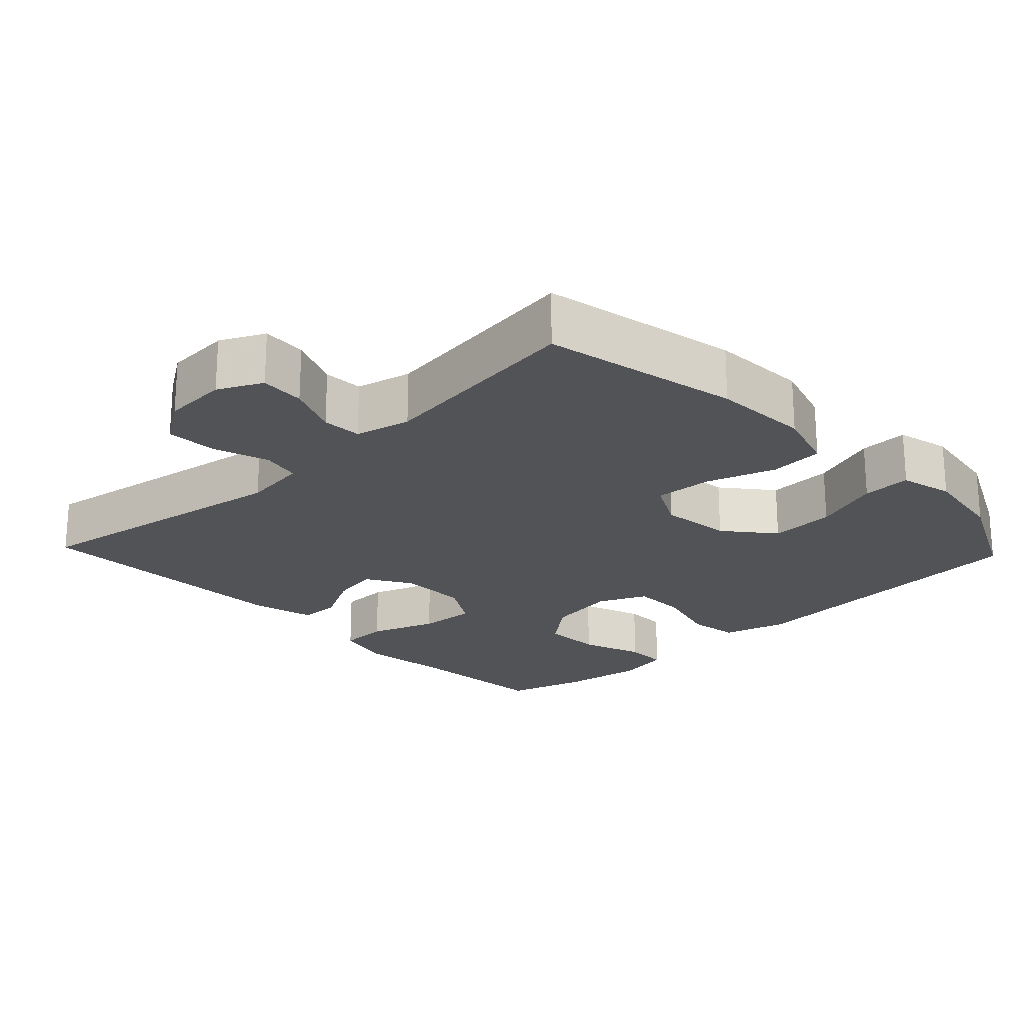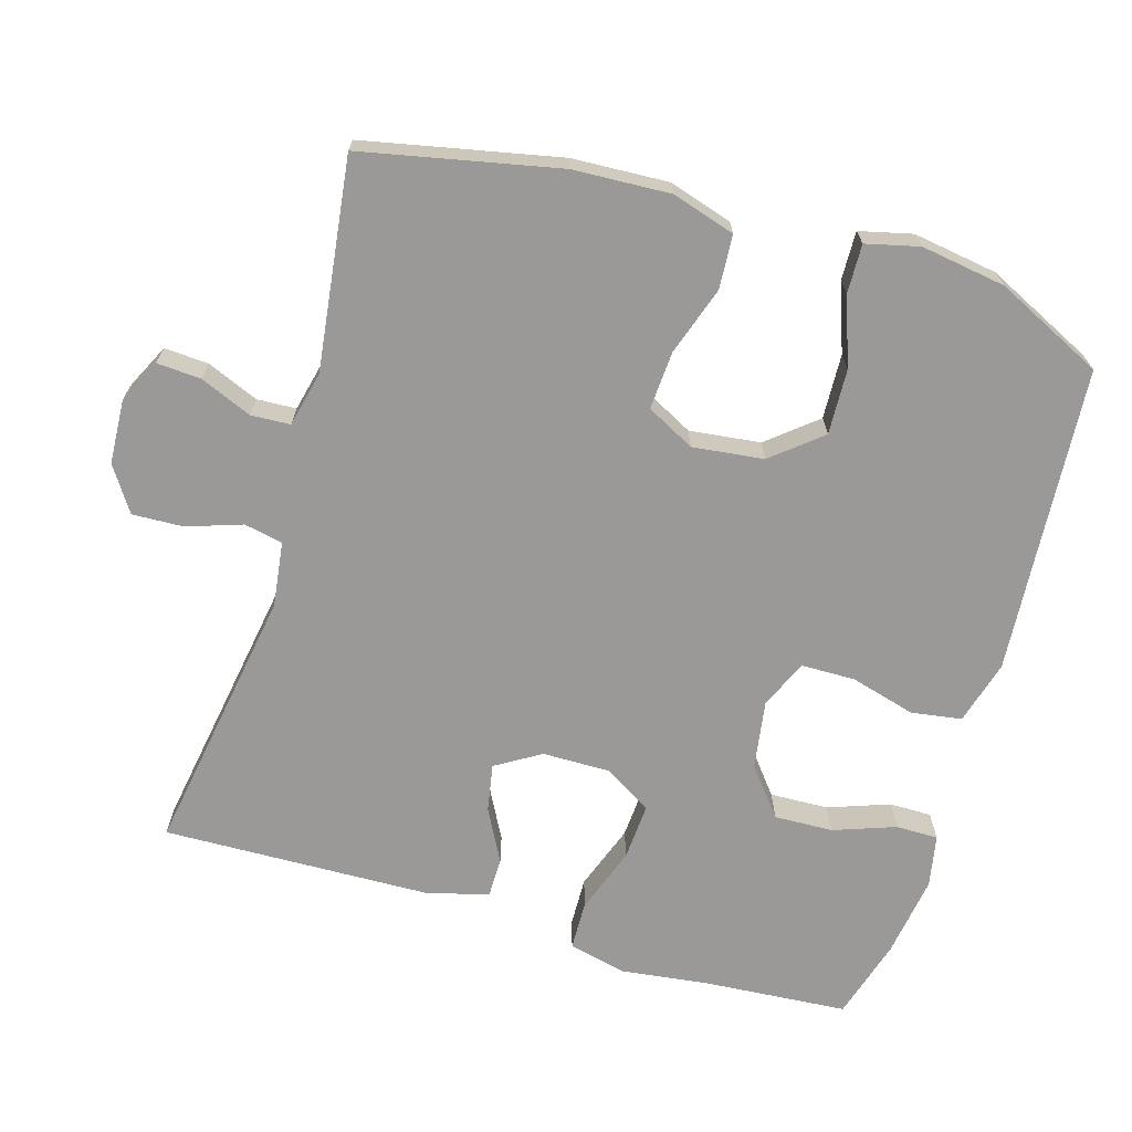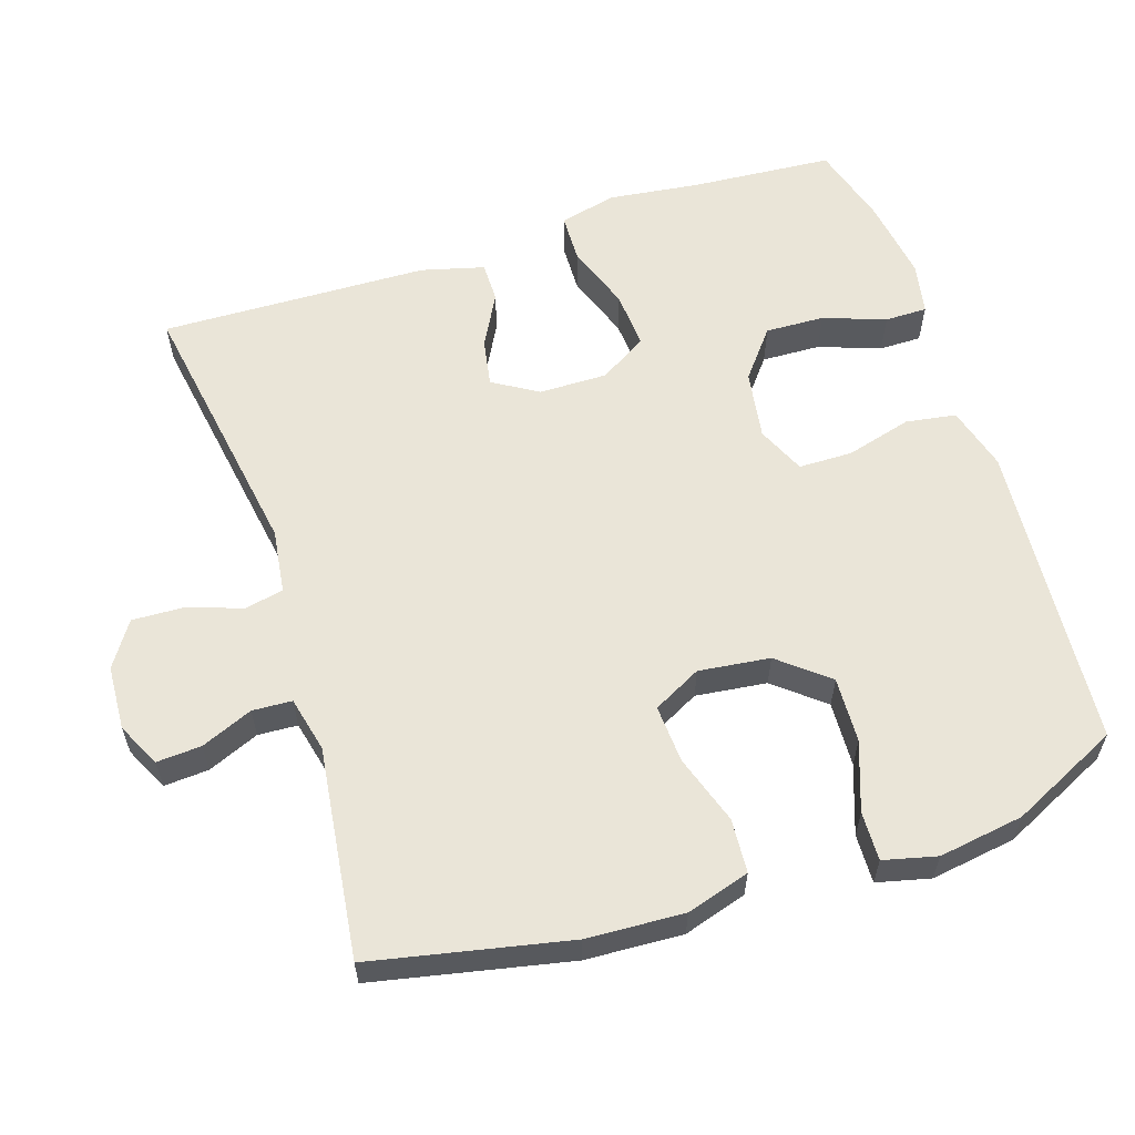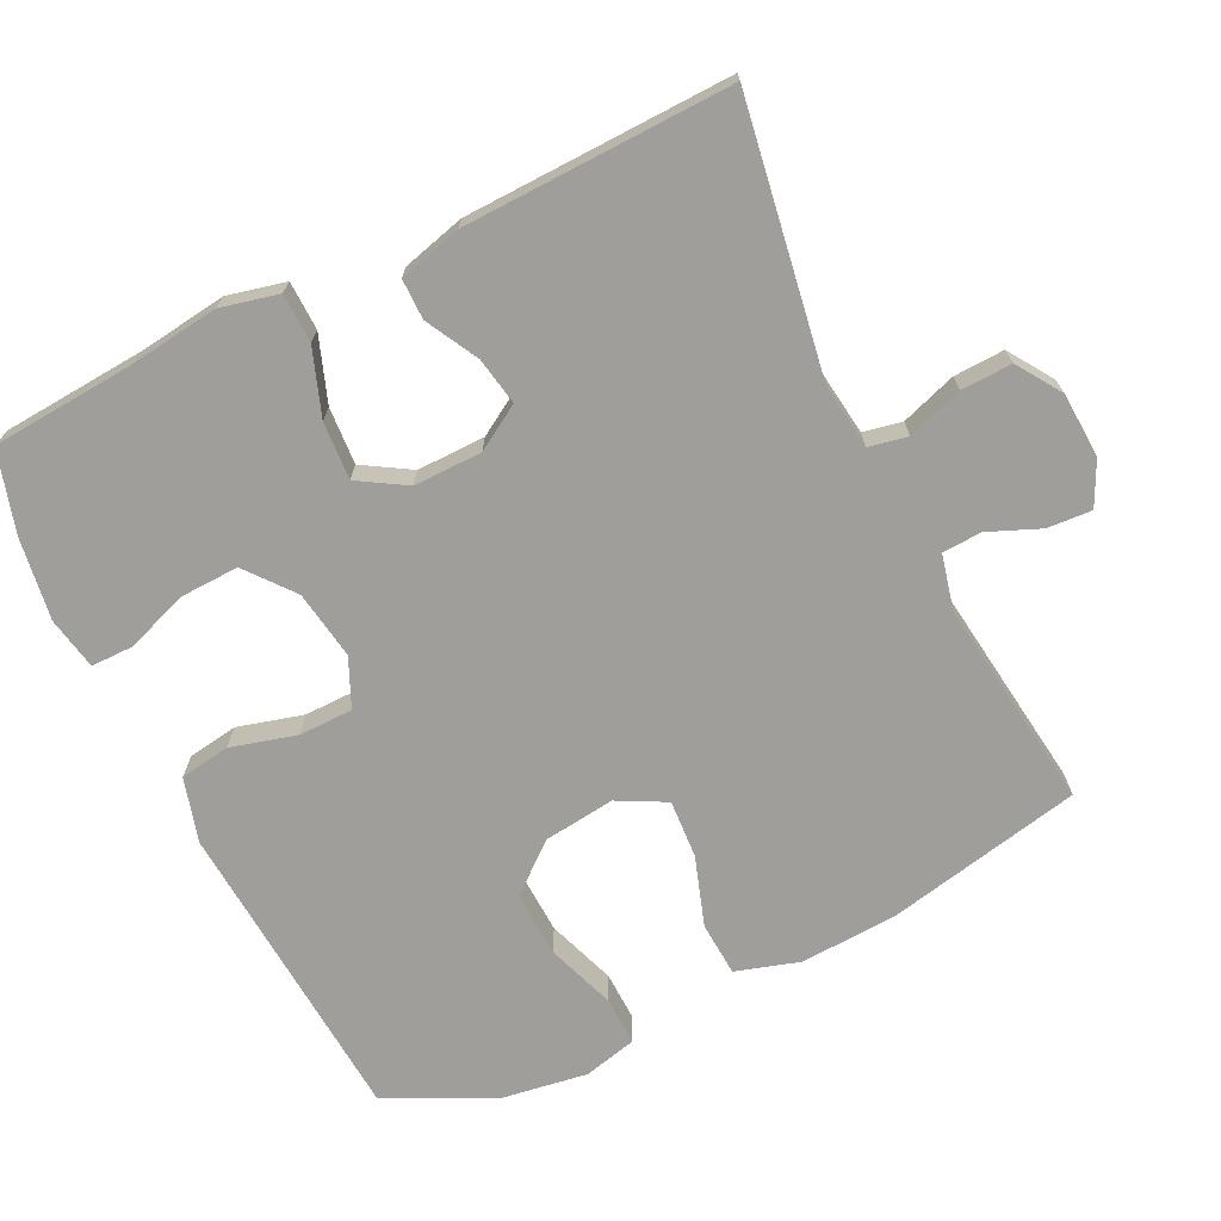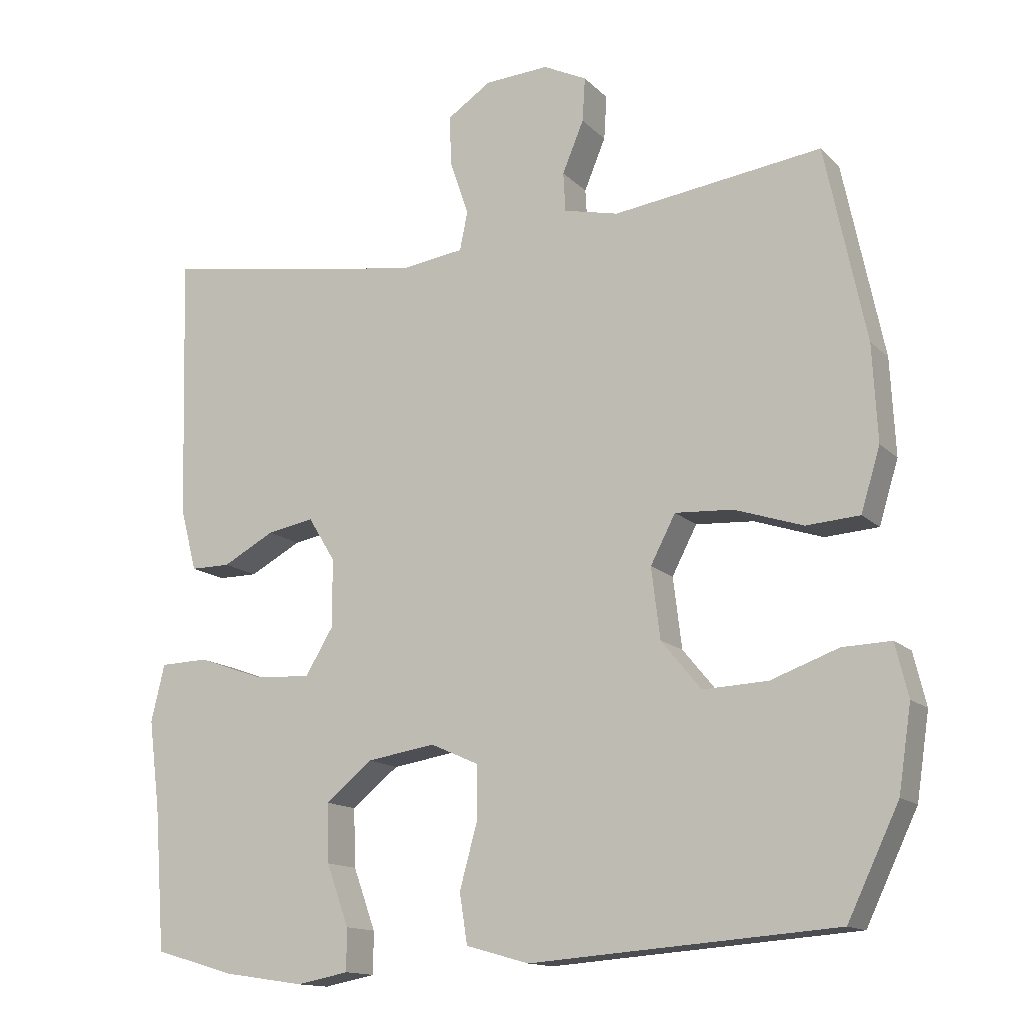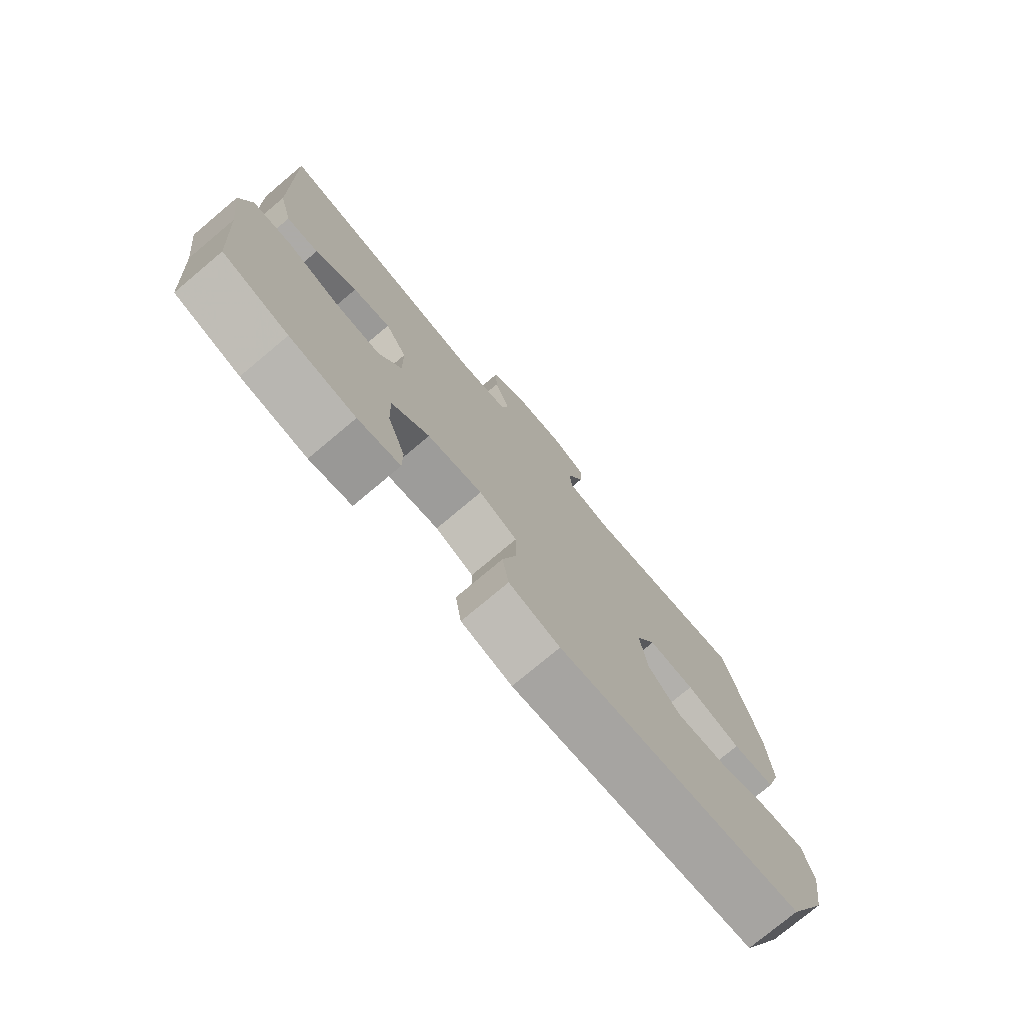
<metadata>
{"format":"obj","ext":"obj","renderer":"f3d","projection":"perspective","resolution":1024,"background":"white","views":[{"elev":-22.1,"azim":43.5,"up":"+Y"},{"elev":-68.9,"azim":73.4,"up":"+Y"},{"elev":59.4,"azim":72.0,"up":"+Y"},{"elev":-70.8,"azim":-64.0,"up":"+Y"},{"elev":-14.1,"azim":27.4,"up":"+Z"},{"elev":-76.5,"azim":-50.0,"up":"+Z"}]}
</metadata>
<code>
v 0.5 0.07 -0.5
v 0.203 0.07 -0.522
v 0.071 0.07 -0.532
v -0.018 0.07 -0.507
v -0.029 0.07 -0.437
v -0.004 0.07 -0.346
v -0.005 0.07 -0.271
v -0.072 0.07 -0.241
v -0.168 0.07 -0.256
v -0.234 0.07 -0.309
v -0.231 0.07 -0.391
v -0.2 0.07 -0.477
v -0.2 0.07 -0.536
v -0.273 0.07 -0.55
v -0.387 0.07 -0.533
v -0.5 0.07 -0.5
v -0.515 0.07 -0.301
v -0.531 0.07 -0.176
v -0.512 0.07 -0.096
v -0.444 0.07 -0.094
v -0.352 0.07 -0.127
v -0.272 0.07 -0.132
v -0.232 0.07 -0.066
v -0.233 0.07 0.029
v -0.271 0.07 0.091
v -0.337 0.07 0.079
v -0.41 0.07 0.04
v -0.466 0.07 0.04
v -0.489 0.07 0.127
v -0.5 0.07 0.5
v -0.124 0.07 0.439
v -0.034 0.07 0.451
v -0.023 0.07 0.505
v -0.049 0.07 0.582
v -0.052 0.07 0.653
v 0.01 0.07 0.694
v 0.1 0.07 0.699
v 0.161 0.07 0.669
v 0.157 0.07 0.607
v 0.127 0.07 0.535
v 0.13 0.07 0.48
v 0.207 0.07 0.462
v 0.5 0.07 0.5
v 0.557 0.07 0.227
v 0.564 0.07 0.092
v 0.537 0.07 0.004
v 0.462 0.07 -0.001
v 0.366 0.07 0.031
v 0.285 0.07 0.036
v 0.25 0.07 -0.031
v 0.262 0.07 -0.13
v 0.318 0.07 -0.198
v 0.409 0.07 -0.194
v 0.504 0.07 -0.16
v 0.572 0.07 -0.158
v 0.59 0.07 -0.232
v 0.572 0.07 -0.35
v 0.5 0 -0.5
v 0.203 0 -0.522
v 0.071 0 -0.532
v -0.018 0 -0.507
v -0.029 0 -0.437
v -0.004 0 -0.346
v -0.005 0 -0.271
v -0.072 0 -0.241
v -0.168 0 -0.256
v -0.234 0 -0.309
v -0.231 0 -0.391
v -0.2 0 -0.477
v -0.2 0 -0.536
v -0.273 0 -0.55
v -0.387 0 -0.533
v -0.5 0 -0.5
v -0.515 0 -0.301
v -0.531 0 -0.176
v -0.512 0 -0.096
v -0.444 0 -0.094
v -0.352 0 -0.127
v -0.272 0 -0.132
v -0.232 0 -0.066
v -0.233 0 0.029
v -0.271 0 0.091
v -0.337 0 0.079
v -0.41 0 0.04
v -0.466 0 0.04
v -0.489 0 0.127
v -0.5 0 0.5
v -0.124 0 0.439
v -0.034 0 0.451
v -0.023 0 0.505
v -0.049 0 0.582
v -0.052 0 0.653
v 0.01 0 0.694
v 0.1 0 0.699
v 0.161 0 0.669
v 0.157 0 0.607
v 0.127 0 0.535
v 0.13 0 0.48
v 0.207 0 0.462
v 0.5 0 0.5
v 0.557 0 0.227
v 0.564 0 0.092
v 0.537 0 0.004
v 0.462 0 -0.001
v 0.366 0 0.031
v 0.285 0 0.036
v 0.25 0 -0.031
v 0.262 0 -0.13
v 0.318 0 -0.198
v 0.409 0 -0.194
v 0.504 0 -0.16
v 0.572 0 -0.158
v 0.59 0 -0.232
v 0.572 0 -0.35
f 56 57 1 2
f 53 54 55 56
f 52 53 56 2
f 51 52 2 3
f 50 51 3 4
f 49 50 4 5
f 45 46 47 48
f 45 48 49
f 42 43 44 45
f 41 42 45 49
f 37 38 39 40
f 37 40 41
f 36 37 41
f 33 34 35 36
f 33 36 41 49
f 28 29 30 31
f 26 27 28 31
f 25 26 31 32
f 24 25 32
f 23 24 32
f 18 19 20 21
f 17 18 21 22
f 16 17 22
f 15 16 22
f 14 15 22 23
f 11 12 13 14
f 10 11 14
f 49 5 6
f 49 6 7
f 32 33 49 7
f 23 32 7 8
f 10 14 23
f 9 10 23
f 8 9 23
f 59 58 114 113
f 113 112 111 110
f 59 113 110 109
f 60 59 109 108
f 61 60 108 107
f 62 61 107 106
f 105 104 103 102
f 106 105 102
f 102 101 100 99
f 106 102 99 98
f 97 96 95 94
f 98 97 94
f 98 94 93
f 93 92 91 90
f 106 98 93 90
f 88 87 86 85
f 88 85 84 83
f 89 88 83 82
f 89 82 81
f 89 81 80
f 78 77 76 75
f 79 78 75 74
f 79 74 73
f 79 73 72
f 80 79 72 71
f 71 70 69 68
f 71 68 67
f 63 62 106
f 64 63 106
f 64 106 90 89
f 65 64 89 80
f 80 71 67
f 80 67 66
f 80 66 65
f 1 58 59 2
f 2 59 60 3
f 3 60 61 4
f 4 61 62 5
f 5 62 63 6
f 6 63 64 7
f 7 64 65 8
f 8 65 66 9
f 9 66 67 10
f 10 67 68 11
f 11 68 69 12
f 12 69 70 13
f 13 70 71 14
f 14 71 72 15
f 15 72 73 16
f 16 73 74 17
f 17 74 75 18
f 18 75 76 19
f 19 76 77 20
f 20 77 78 21
f 21 78 79 22
f 22 79 80 23
f 23 80 81 24
f 24 81 82 25
f 25 82 83 26
f 26 83 84 27
f 27 84 85 28
f 28 85 86 29
f 29 86 87 30
f 30 87 88 31
f 31 88 89 32
f 32 89 90 33
f 33 90 91 34
f 34 91 92 35
f 35 92 93 36
f 36 93 94 37
f 37 94 95 38
f 38 95 96 39
f 39 96 97 40
f 40 97 98 41
f 41 98 99 42
f 42 99 100 43
f 43 100 101 44
f 44 101 102 45
f 45 102 103 46
f 46 103 104 47
f 47 104 105 48
f 48 105 106 49
f 49 106 107 50
f 50 107 108 51
f 51 108 109 52
f 52 109 110 53
f 53 110 111 54
f 54 111 112 55
f 55 112 113 56
f 56 113 114 57
f 57 114 58 1

</code>
